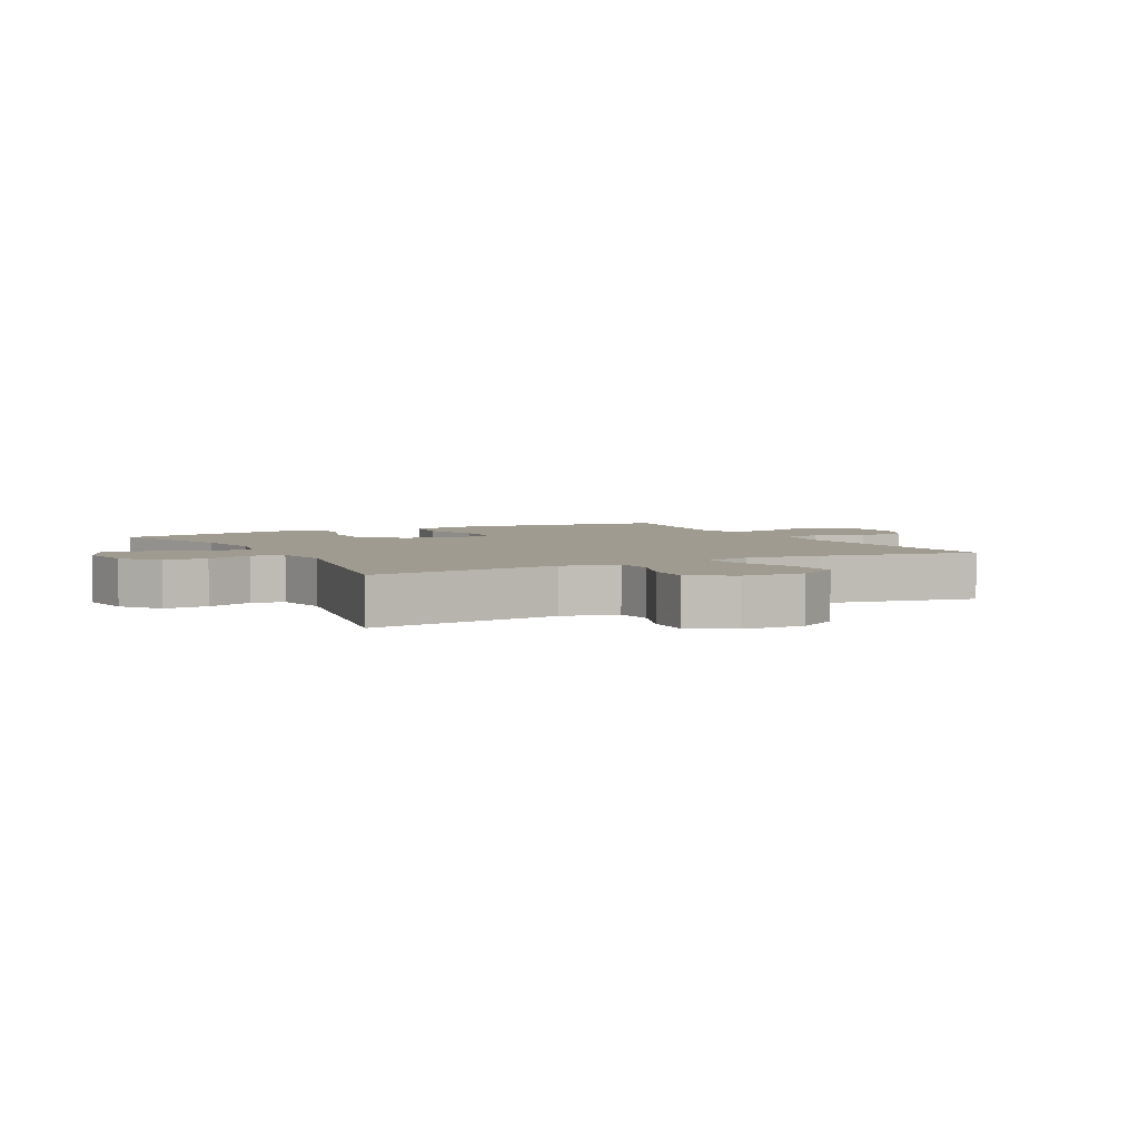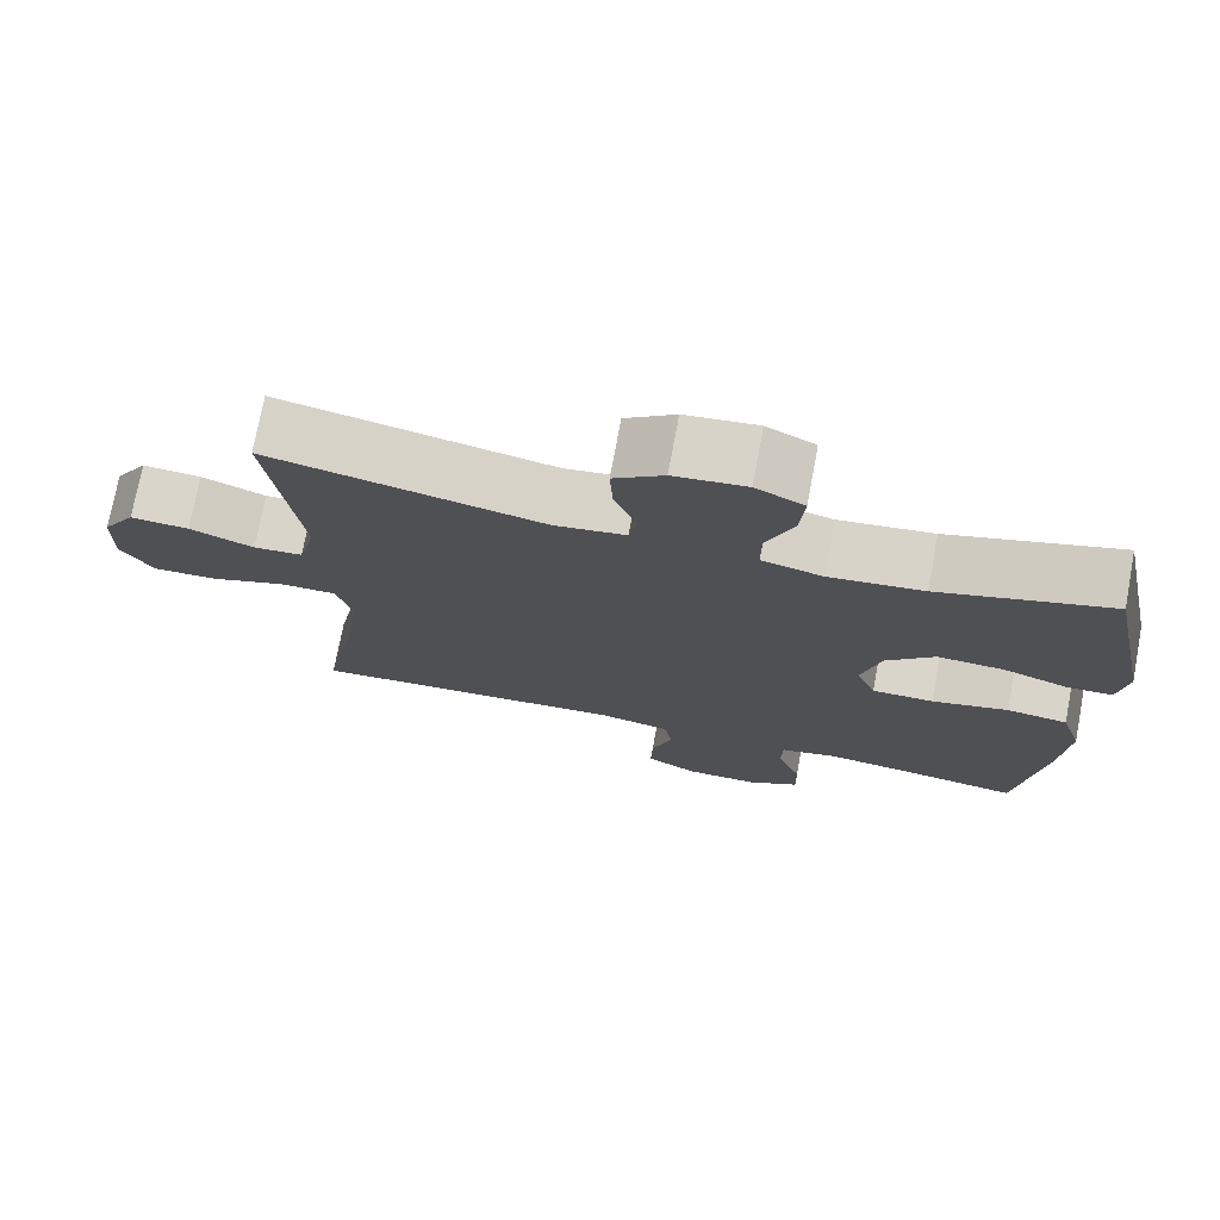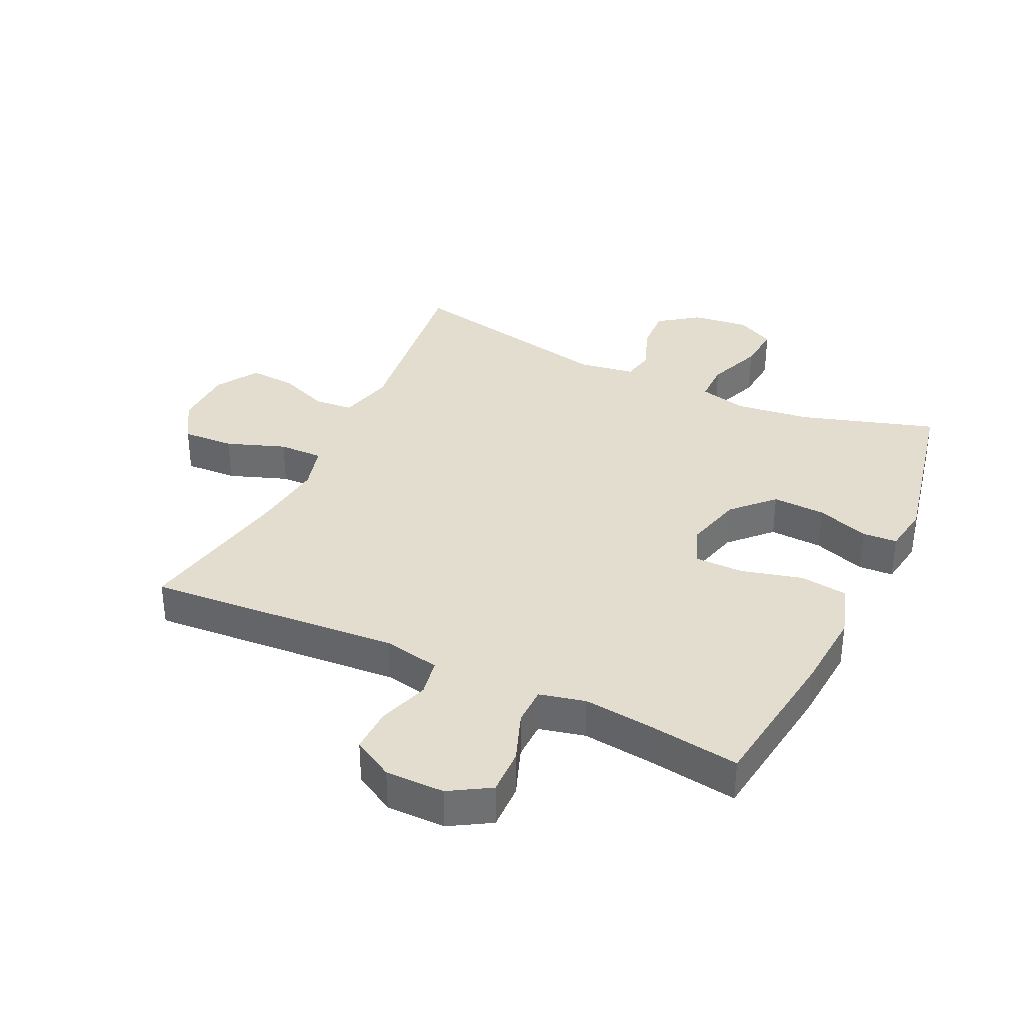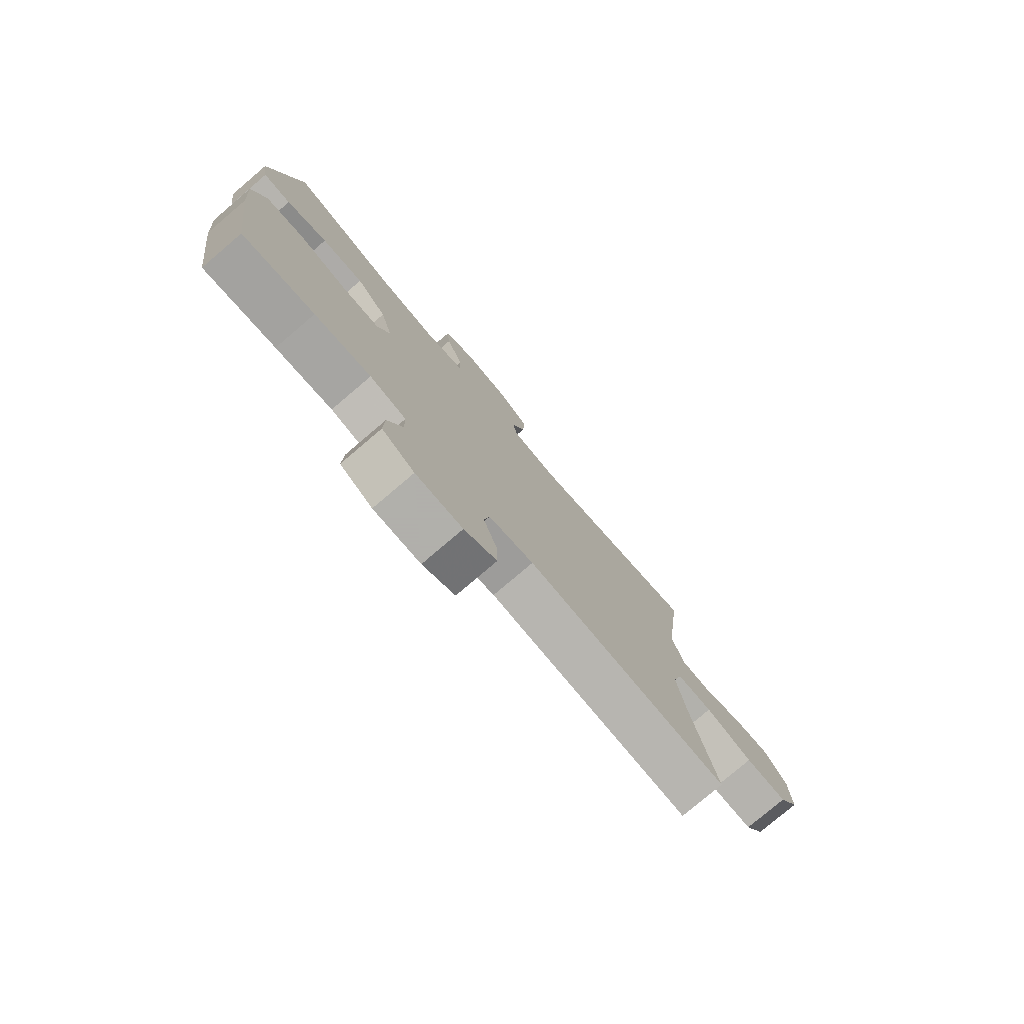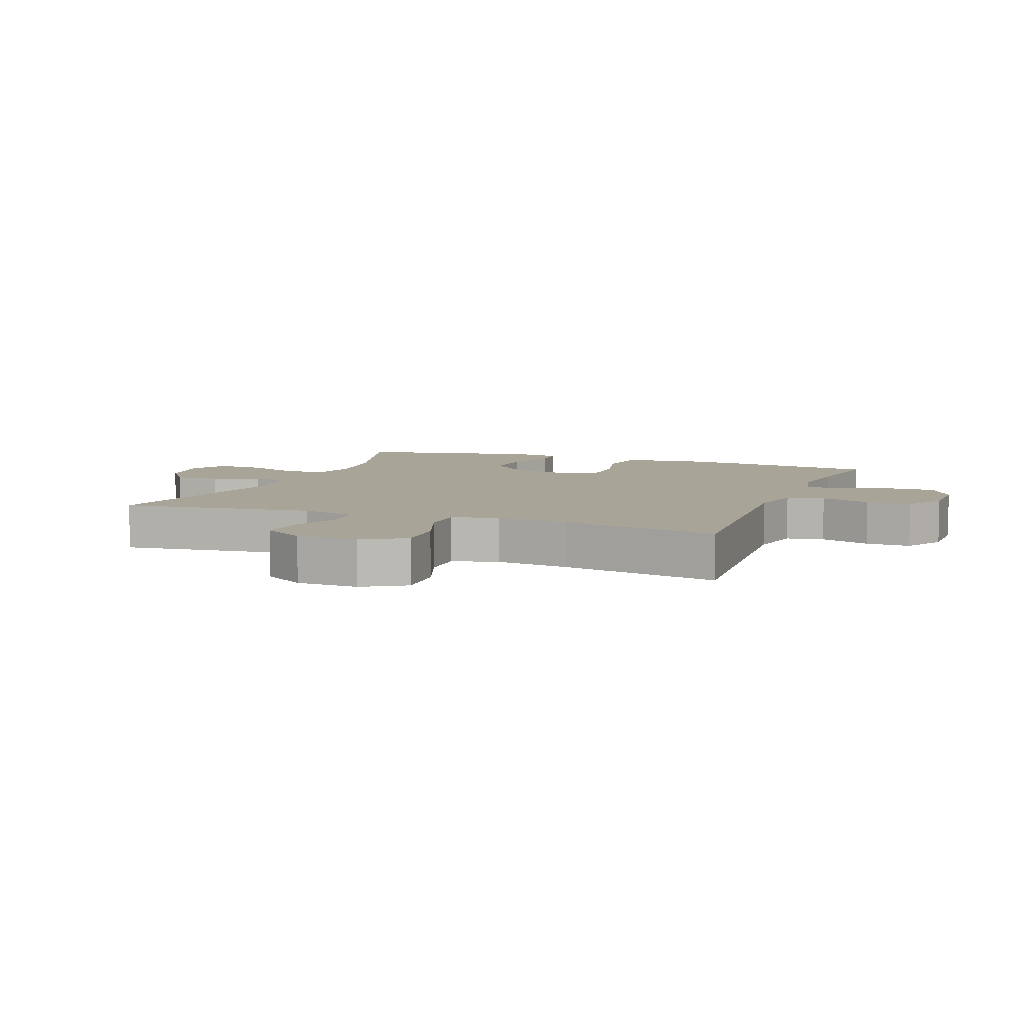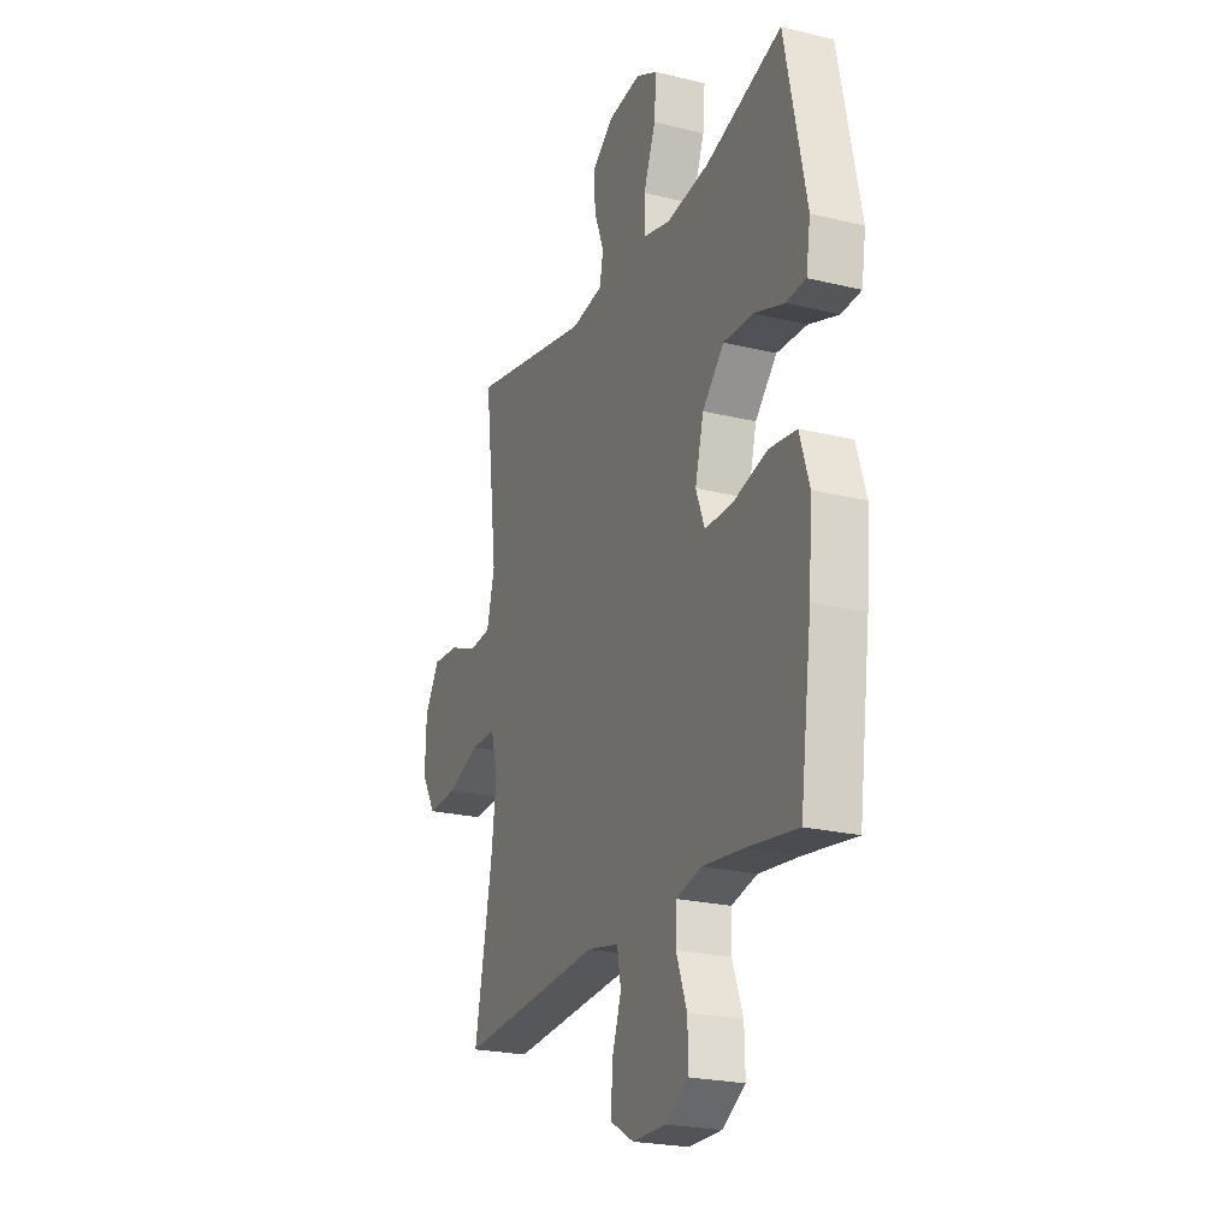
<metadata>
{"format":"obj","ext":"obj","renderer":"f3d","projection":"perspective","resolution":1024,"background":"white","views":[{"elev":4.0,"azim":62.0,"up":"+Y"},{"elev":74.5,"azim":-169.4,"up":"+Z"},{"elev":35.5,"azim":-154.7,"up":"+Y"},{"elev":-78.4,"azim":-49.6,"up":"+Z"},{"elev":7.0,"azim":110.9,"up":"+Y"},{"elev":-23.0,"azim":-112.6,"up":"+Z"}]}
</metadata>
<code>
v 0.5 0.07 -0.5
v 0.095 0.07 -0.471
v 0.005 0.07 -0.489
v -0.006 0.07 -0.549
v 0.021 0.07 -0.629
v 0.023 0.07 -0.701
v -0.042 0.07 -0.738
v -0.136 0.07 -0.738
v -0.201 0.07 -0.699
v -0.199 0.07 -0.625
v -0.169 0.07 -0.544
v -0.17 0.07 -0.483
v -0.243 0.07 -0.466
v -0.356 0.07 -0.479
v -0.5 0.07 -0.5
v -0.533 0.07 -0.256
v -0.543 0.07 -0.127
v -0.516 0.07 -0.04
v -0.439 0.07 -0.03
v -0.342 0.07 -0.055
v -0.264 0.07 -0.055
v -0.239 0.07 0.009
v -0.263 0.07 0.101
v -0.324 0.07 0.164
v -0.409 0.07 0.16
v -0.492 0.07 0.131
v -0.548 0.07 0.134
v -0.56 0.07 0.211
v -0.5 0.07 0.5
v -0.284 0.07 0.433
v -0.165 0.07 0.418
v -0.088 0.07 0.437
v -0.088 0.07 0.503
v -0.122 0.07 0.591
v -0.128 0.07 0.665
v -0.067 0.07 0.696
v 0.024 0.07 0.685
v 0.087 0.07 0.639
v 0.083 0.07 0.568
v 0.055 0.07 0.494
v 0.065 0.07 0.442
v 0.155 0.07 0.428
v 0.5 0.07 0.5
v 0.462 0.07 0.193
v 0.484 0.07 0.105
v 0.546 0.07 0.1
v 0.627 0.07 0.132
v 0.701 0.07 0.137
v 0.743 0.07 0.07
v 0.746 0.07 -0.028
v 0.705 0.07 -0.096
v 0.622 0.07 -0.092
v 0.528 0.07 -0.058
v 0.457 0.07 -0.057
v 0.437 0.07 -0.131
v 0.452 0.07 -0.249
v 0.5 0 -0.5
v 0.095 0 -0.471
v 0.005 0 -0.489
v -0.006 0 -0.549
v 0.021 0 -0.629
v 0.023 0 -0.701
v -0.042 0 -0.738
v -0.136 0 -0.738
v -0.201 0 -0.699
v -0.199 0 -0.625
v -0.169 0 -0.544
v -0.17 0 -0.483
v -0.243 0 -0.466
v -0.356 0 -0.479
v -0.5 0 -0.5
v -0.533 0 -0.256
v -0.543 0 -0.127
v -0.516 0 -0.04
v -0.439 0 -0.03
v -0.342 0 -0.055
v -0.264 0 -0.055
v -0.239 0 0.009
v -0.263 0 0.101
v -0.324 0 0.164
v -0.409 0 0.16
v -0.492 0 0.131
v -0.548 0 0.134
v -0.56 0 0.211
v -0.5 0 0.5
v -0.284 0 0.433
v -0.165 0 0.418
v -0.088 0 0.437
v -0.088 0 0.503
v -0.122 0 0.591
v -0.128 0 0.665
v -0.067 0 0.696
v 0.024 0 0.685
v 0.087 0 0.639
v 0.083 0 0.568
v 0.055 0 0.494
v 0.065 0 0.442
v 0.155 0 0.428
v 0.5 0 0.5
v 0.462 0 0.193
v 0.484 0 0.105
v 0.546 0 0.1
v 0.627 0 0.132
v 0.701 0 0.137
v 0.743 0 0.07
v 0.746 0 -0.028
v 0.705 0 -0.096
v 0.622 0 -0.092
v 0.528 0 -0.058
v 0.457 0 -0.057
v 0.437 0 -0.131
v 0.452 0 -0.249
f 51 52 53
f 50 51 53
f 49 50 53
f 48 49 53
f 47 48 53
f 46 47 53
f 45 46 53 54
f 44 45 54 55
f 42 43 44
f 41 42 44 55
f 38 39 40
f 37 38 40
f 36 37 40
f 35 36 40
f 34 35 40
f 33 34 40
f 32 33 40 41
f 41 55 56
f 32 41 56
f 31 32 56
f 28 29 30
f 27 28 30
f 26 27 30
f 25 26 30
f 24 25 30 31
f 18 19 20
f 17 18 20
f 16 17 20
f 15 16 20
f 14 15 20
f 13 14 20 21
f 12 13 21 22
f 9 10 11
f 8 9 11
f 7 8 11
f 6 7 11
f 5 6 11
f 4 5 11
f 3 4 11 12
f 2 3 12 22
f 31 56 1
f 24 31 1
f 23 24 1
f 1 2 22 23
f 109 108 107
f 109 107 106
f 109 106 105
f 109 105 104
f 109 104 103
f 109 103 102
f 110 109 102 101
f 111 110 101 100
f 100 99 98
f 111 100 98 97
f 96 95 94
f 96 94 93
f 96 93 92
f 96 92 91
f 96 91 90
f 96 90 89
f 97 96 89 88
f 112 111 97
f 112 97 88
f 112 88 87
f 86 85 84
f 86 84 83
f 86 83 82
f 86 82 81
f 87 86 81 80
f 76 75 74
f 76 74 73
f 76 73 72
f 76 72 71
f 76 71 70
f 77 76 70 69
f 78 77 69 68
f 67 66 65
f 67 65 64
f 67 64 63
f 67 63 62
f 67 62 61
f 67 61 60
f 68 67 60 59
f 78 68 59 58
f 57 112 87
f 57 87 80
f 57 80 79
f 79 78 58 57
f 1 57 58 2
f 2 58 59 3
f 3 59 60 4
f 4 60 61 5
f 5 61 62 6
f 6 62 63 7
f 7 63 64 8
f 8 64 65 9
f 9 65 66 10
f 10 66 67 11
f 11 67 68 12
f 12 68 69 13
f 13 69 70 14
f 14 70 71 15
f 15 71 72 16
f 16 72 73 17
f 17 73 74 18
f 18 74 75 19
f 19 75 76 20
f 20 76 77 21
f 21 77 78 22
f 22 78 79 23
f 23 79 80 24
f 24 80 81 25
f 25 81 82 26
f 26 82 83 27
f 27 83 84 28
f 28 84 85 29
f 29 85 86 30
f 30 86 87 31
f 31 87 88 32
f 32 88 89 33
f 33 89 90 34
f 34 90 91 35
f 35 91 92 36
f 36 92 93 37
f 37 93 94 38
f 38 94 95 39
f 39 95 96 40
f 40 96 97 41
f 41 97 98 42
f 42 98 99 43
f 43 99 100 44
f 44 100 101 45
f 45 101 102 46
f 46 102 103 47
f 47 103 104 48
f 48 104 105 49
f 49 105 106 50
f 50 106 107 51
f 51 107 108 52
f 52 108 109 53
f 53 109 110 54
f 54 110 111 55
f 55 111 112 56
f 56 112 57 1

</code>
